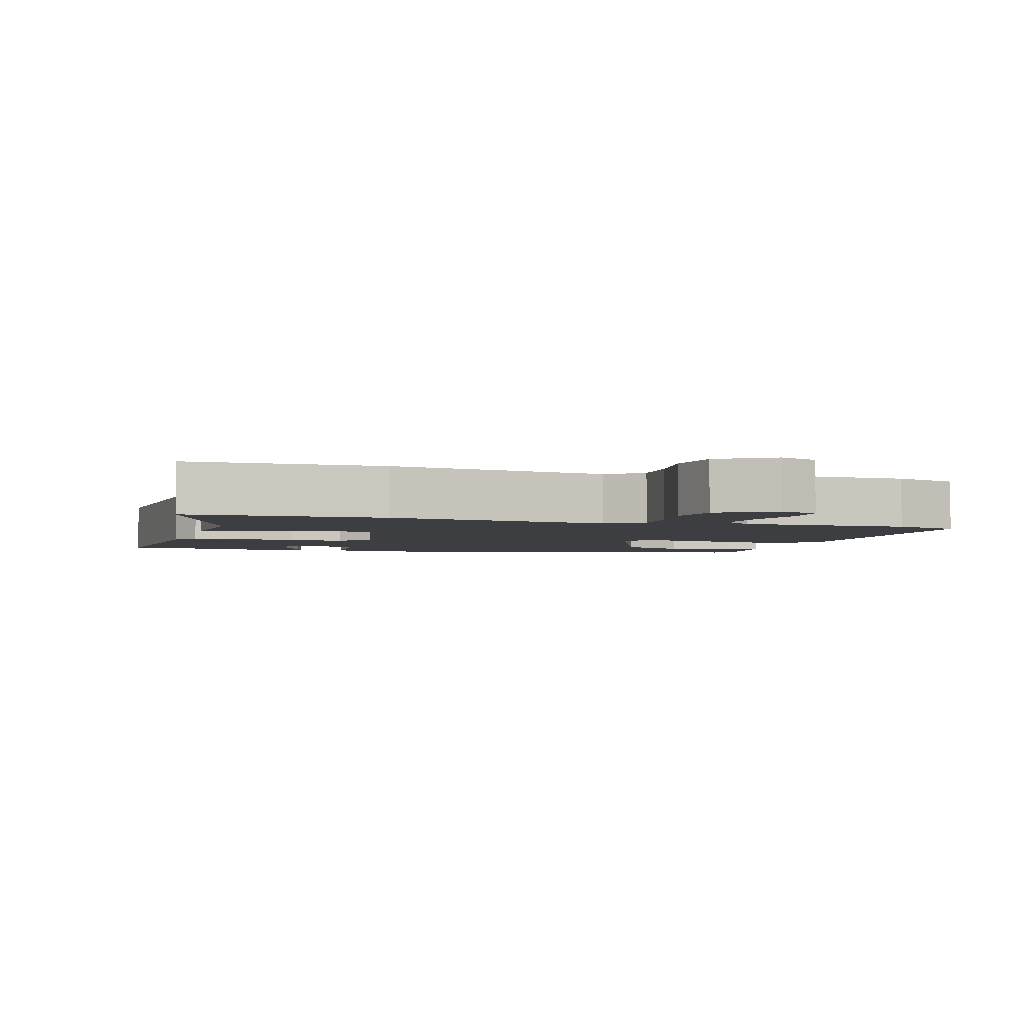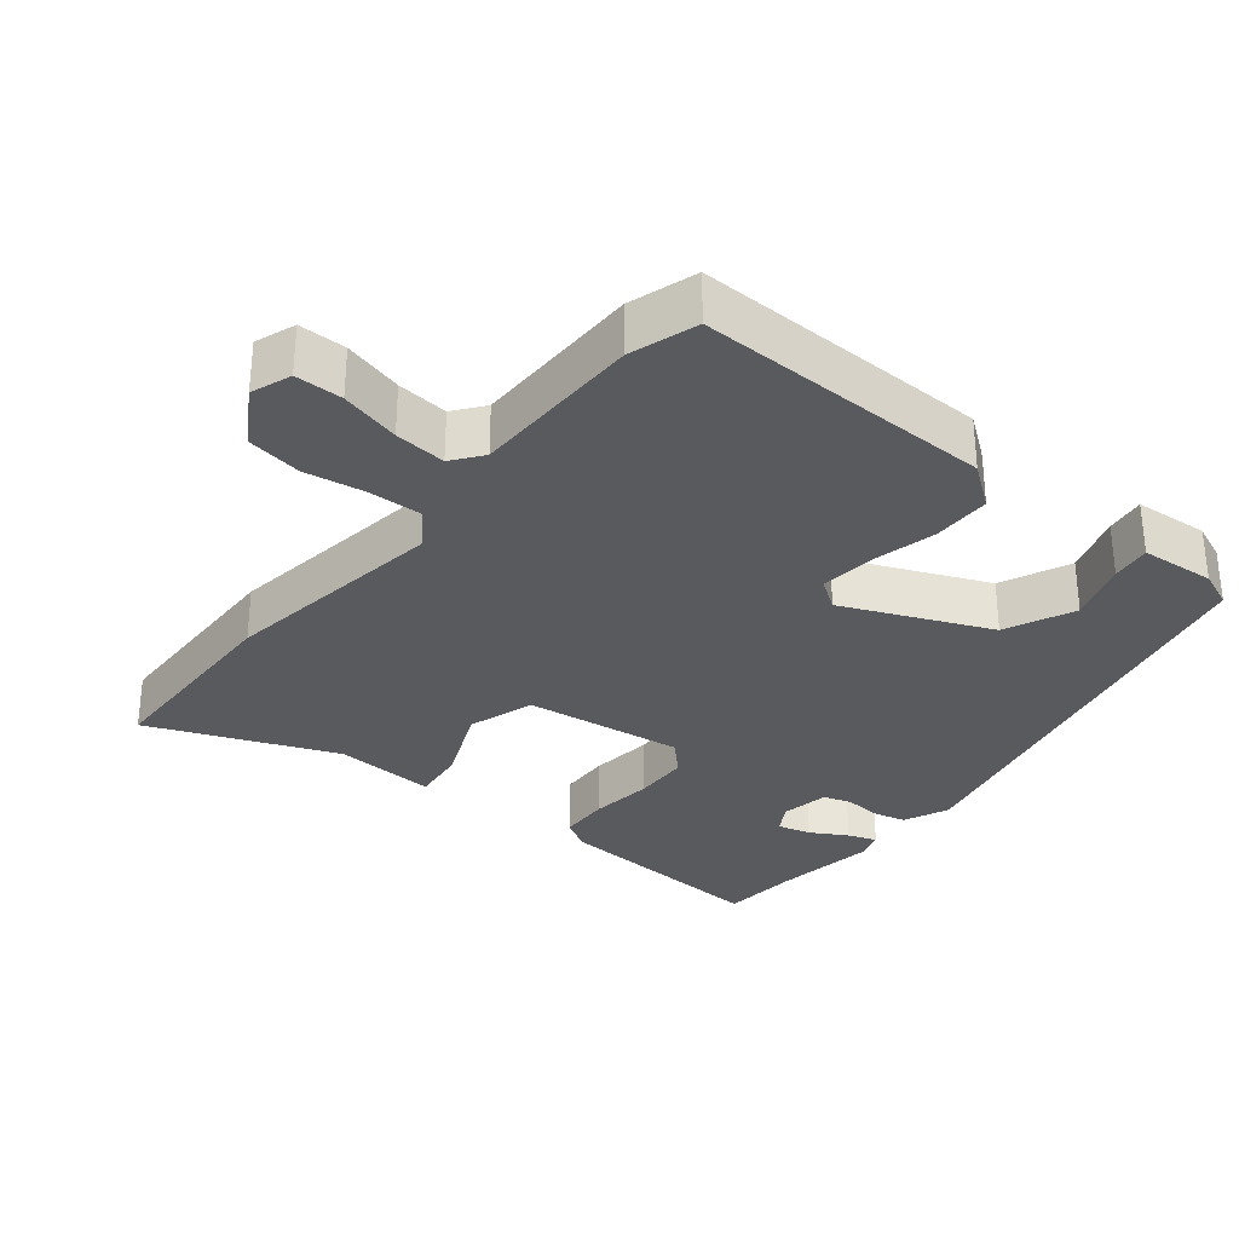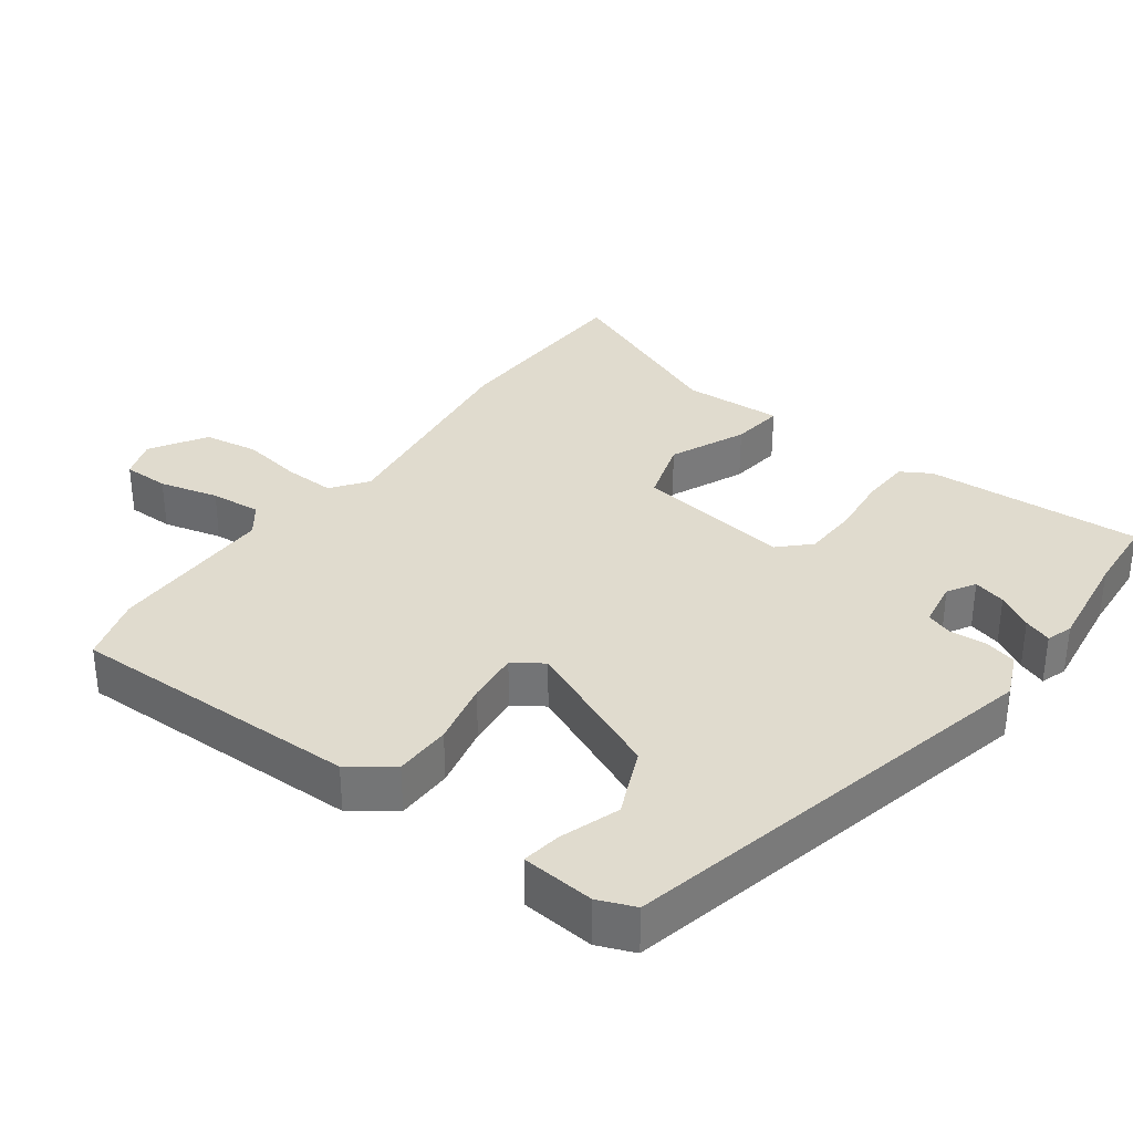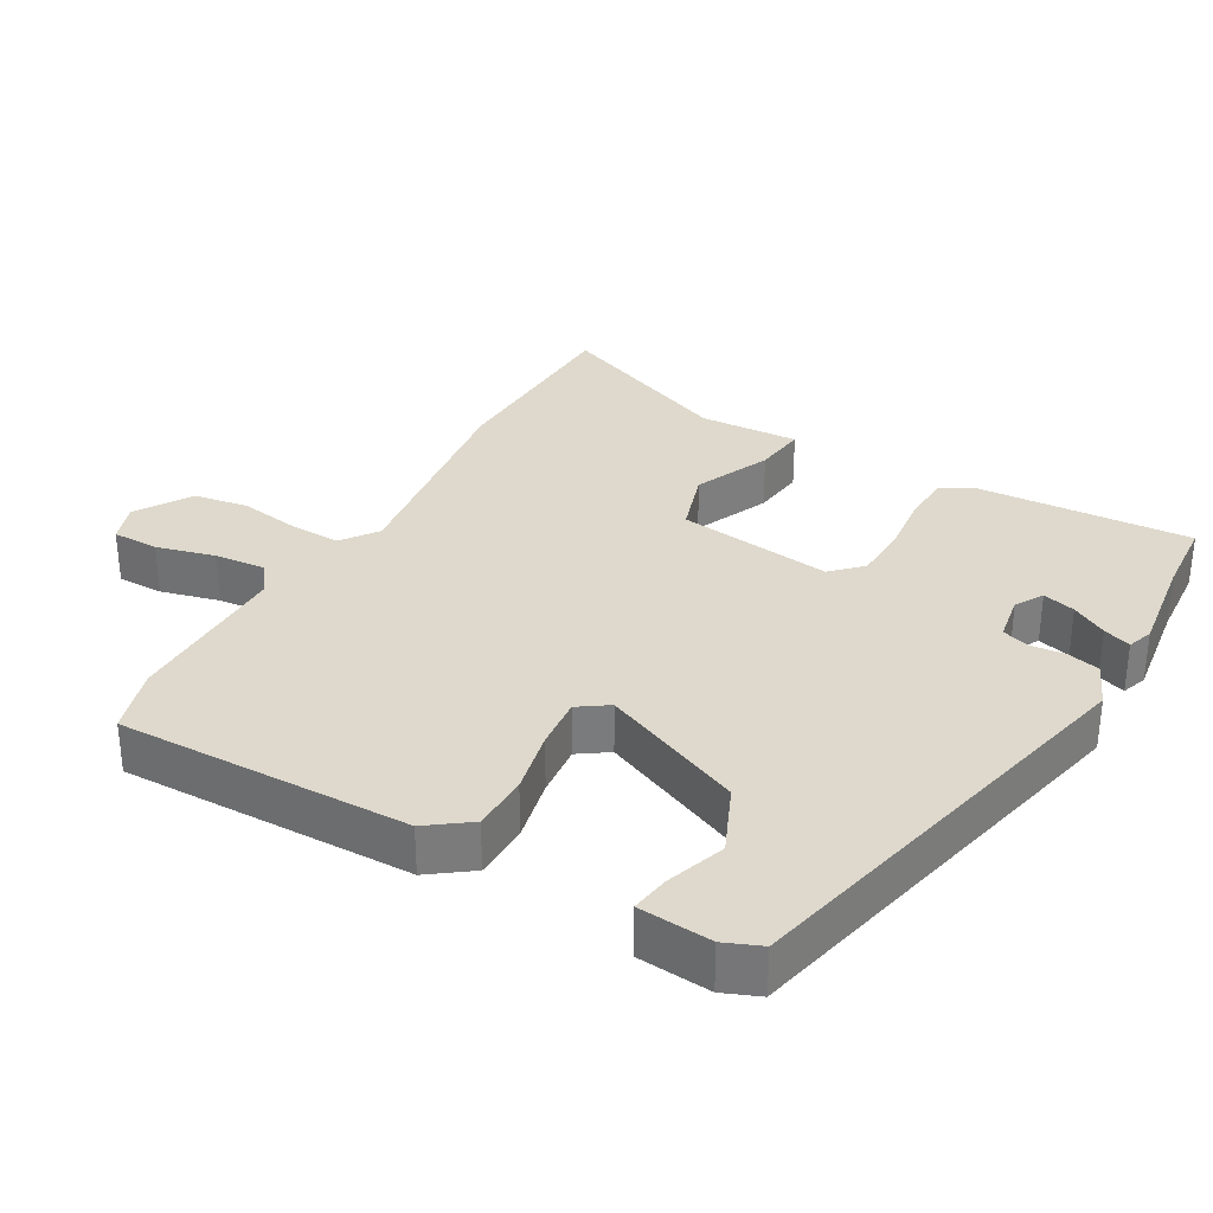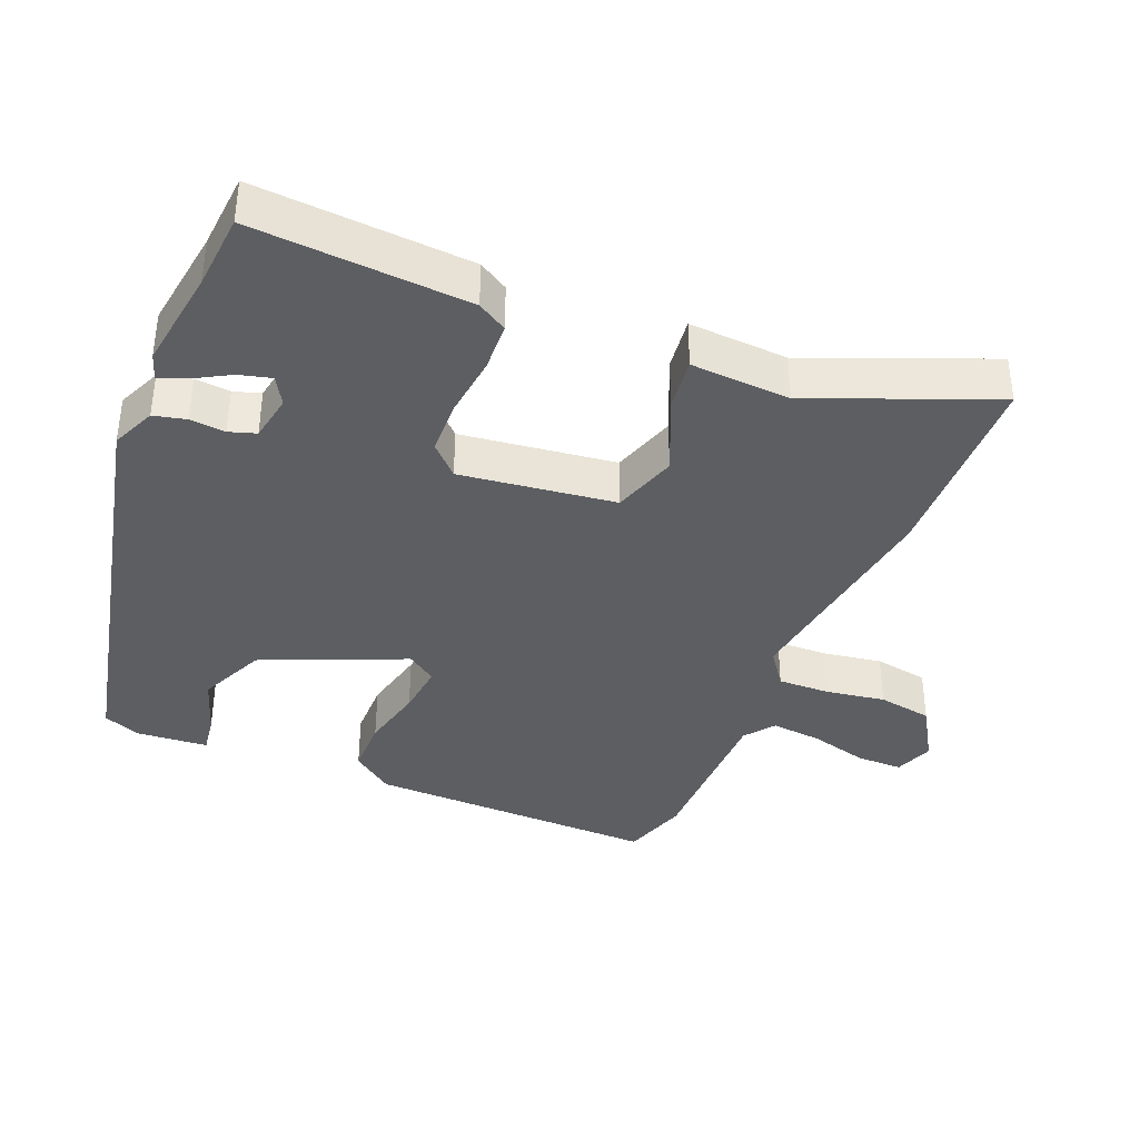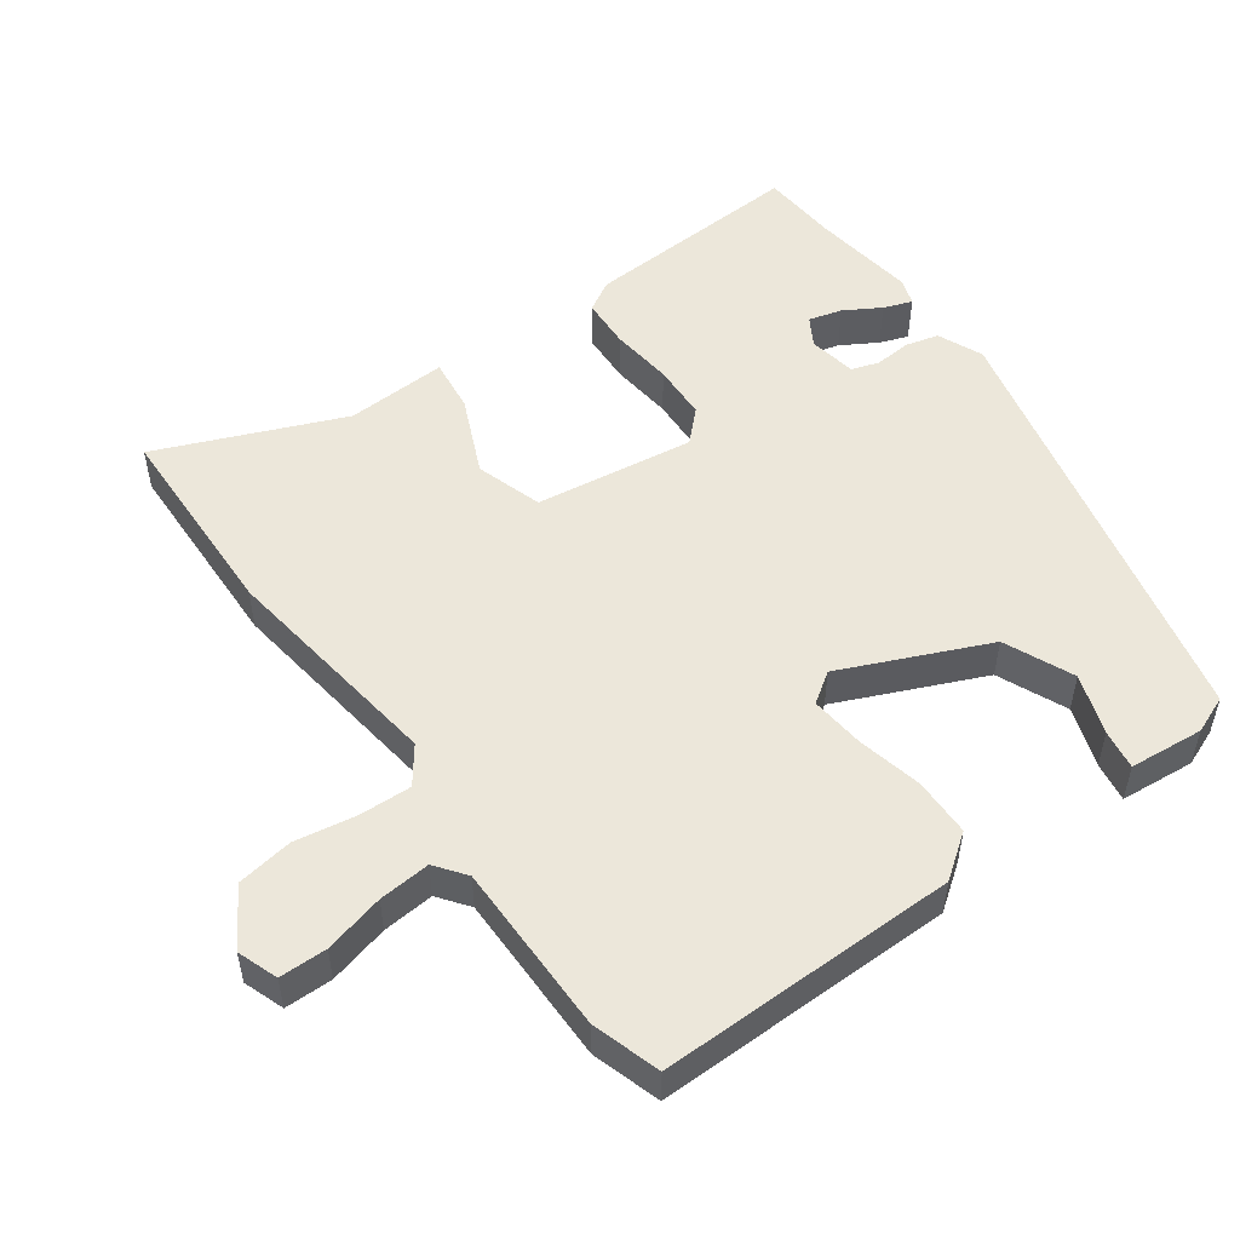
<metadata>
{"format":"obj","ext":"obj","renderer":"f3d","projection":"perspective","resolution":1024,"background":"white","views":[{"elev":-3.5,"azim":162.2,"up":"+Y"},{"elev":-31.3,"azim":-129.7,"up":"+Y"},{"elev":33.6,"azim":-54.0,"up":"+Y"},{"elev":32.0,"azim":-60.8,"up":"+Y"},{"elev":-38.2,"azim":66.8,"up":"+Y"},{"elev":52.1,"azim":-126.1,"up":"+Y"}]}
</metadata>
<code>
v -0.438 0.07 -0.519
v -0.534 0.07 -0.49
v -0.532 0.07 -0.068
v -0.488 0.07 -0.007
v -0.406 0.07 -0.005
v -0.313 0.07 -0.025
v -0.237 0.07 -0.032
v -0.208 0.07 0.011
v -0.299 0.07 0.216
v -0.397 0.07 0.258
v -0.482 0.07 0.228
v -0.538 0.07 0.219
v -0.548 0.07 0.324
v -0.527 0.07 0.377
v 0.091 0.07 0.525
v 0.155 0.07 0.498
v 0.167 0.07 0.451
v 0.163 0.07 0.4
v 0.176 0.07 0.361
v 0.244 0.07 0.35
v 0.284 0.07 0.374
v 0.271 0.07 0.421
v 0.241 0.07 0.472
v 0.226 0.07 0.512
v 0.263 0.07 0.525
v 0.411 0.07 0.506
v 0.521 0.07 0.499
v 0.505 0.07 0.186
v 0.48 0.07 0.143
v 0.409 0.07 0.139
v 0.32 0.07 0.148
v 0.241 0.07 0.144
v 0.2 0.07 0.102
v 0.232 0.07 -0.122
v 0.326 0.07 -0.151
v 0.435 0.07 -0.102
v 0.511 0.07 -0.092
v 0.505 0.07 -0.236
v 0.614 0.07 -0.496
v 0.327 0.07 -0.507
v 0.004 0.07 -0.466
v -0.047 0.07 -0.504
v -0.044 0.07 -0.578
v -0.029 0.07 -0.665
v -0.041 0.07 -0.744
v -0.121 0.07 -0.794
v -0.178 0.07 -0.774
v -0.179 0.07 -0.707
v -0.158 0.07 -0.622
v -0.152 0.07 -0.549
v -0.195 0.07 -0.517
v -0.438 0 -0.519
v -0.534 0 -0.49
v -0.532 0 -0.068
v -0.488 0 -0.007
v -0.406 0 -0.005
v -0.313 0 -0.025
v -0.237 0 -0.032
v -0.208 0 0.011
v -0.299 0 0.216
v -0.397 0 0.258
v -0.482 0 0.228
v -0.538 0 0.219
v -0.548 0 0.324
v -0.527 0 0.377
v 0.091 0 0.525
v 0.155 0 0.498
v 0.167 0 0.451
v 0.163 0 0.4
v 0.176 0 0.361
v 0.244 0 0.35
v 0.284 0 0.374
v 0.271 0 0.421
v 0.241 0 0.472
v 0.226 0 0.512
v 0.263 0 0.525
v 0.411 0 0.506
v 0.521 0 0.499
v 0.505 0 0.186
v 0.48 0 0.143
v 0.409 0 0.139
v 0.32 0 0.148
v 0.241 0 0.144
v 0.2 0 0.102
v 0.232 0 -0.122
v 0.326 0 -0.151
v 0.435 0 -0.102
v 0.511 0 -0.092
v 0.505 0 -0.236
v 0.614 0 -0.496
v 0.327 0 -0.507
v 0.004 0 -0.466
v -0.047 0 -0.504
v -0.044 0 -0.578
v -0.029 0 -0.665
v -0.041 0 -0.744
v -0.121 0 -0.794
v -0.178 0 -0.774
v -0.179 0 -0.707
v -0.158 0 -0.622
v -0.152 0 -0.549
v -0.195 0 -0.517
f 46 47 48 49
f 46 49 50
f 43 44 45 46
f 42 43 46 50
f 41 42 50 51
f 38 39 40 41
f 35 36 37 38
f 34 35 38 41
f 33 34 41 51
f 28 29 30 31
f 26 27 28 31
f 26 31 32
f 22 23 24 25
f 21 22 25 26
f 15 16 17 18
f 15 18 19
f 14 15 19
f 13 14 19 20
f 10 11 12 13
f 9 10 13 20
f 3 4 5 6
f 3 6 7
f 2 3 7
f 33 51 1 2
f 21 26 32 33
f 20 21 33 2
f 8 9 20
f 2 7 8 20
f 100 99 98 97
f 101 100 97
f 97 96 95 94
f 101 97 94 93
f 102 101 93 92
f 92 91 90 89
f 89 88 87 86
f 92 89 86 85
f 102 92 85 84
f 82 81 80 79
f 82 79 78 77
f 83 82 77
f 76 75 74 73
f 77 76 73 72
f 69 68 67 66
f 70 69 66
f 70 66 65
f 71 70 65 64
f 64 63 62 61
f 71 64 61 60
f 57 56 55 54
f 58 57 54
f 58 54 53
f 53 52 102 84
f 84 83 77 72
f 53 84 72 71
f 71 60 59
f 71 59 58 53
f 1 52 53 2
f 2 53 54 3
f 3 54 55 4
f 4 55 56 5
f 5 56 57 6
f 6 57 58 7
f 7 58 59 8
f 8 59 60 9
f 9 60 61 10
f 10 61 62 11
f 11 62 63 12
f 12 63 64 13
f 13 64 65 14
f 14 65 66 15
f 15 66 67 16
f 16 67 68 17
f 17 68 69 18
f 18 69 70 19
f 19 70 71 20
f 20 71 72 21
f 21 72 73 22
f 22 73 74 23
f 23 74 75 24
f 24 75 76 25
f 25 76 77 26
f 26 77 78 27
f 27 78 79 28
f 28 79 80 29
f 29 80 81 30
f 30 81 82 31
f 31 82 83 32
f 32 83 84 33
f 33 84 85 34
f 34 85 86 35
f 35 86 87 36
f 36 87 88 37
f 37 88 89 38
f 38 89 90 39
f 39 90 91 40
f 40 91 92 41
f 41 92 93 42
f 42 93 94 43
f 43 94 95 44
f 44 95 96 45
f 45 96 97 46
f 46 97 98 47
f 47 98 99 48
f 48 99 100 49
f 49 100 101 50
f 50 101 102 51
f 51 102 52 1

</code>
